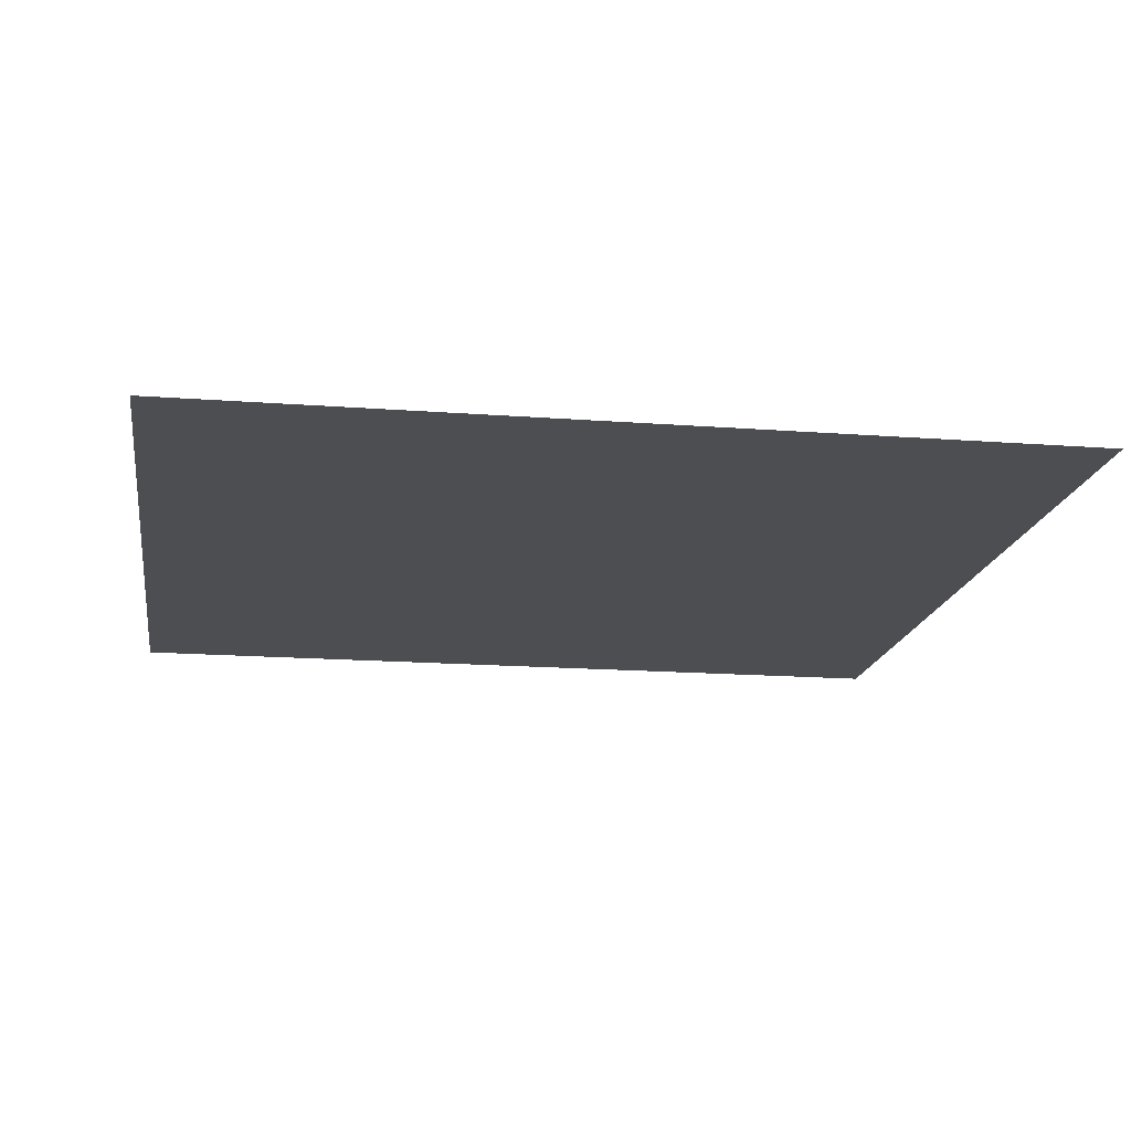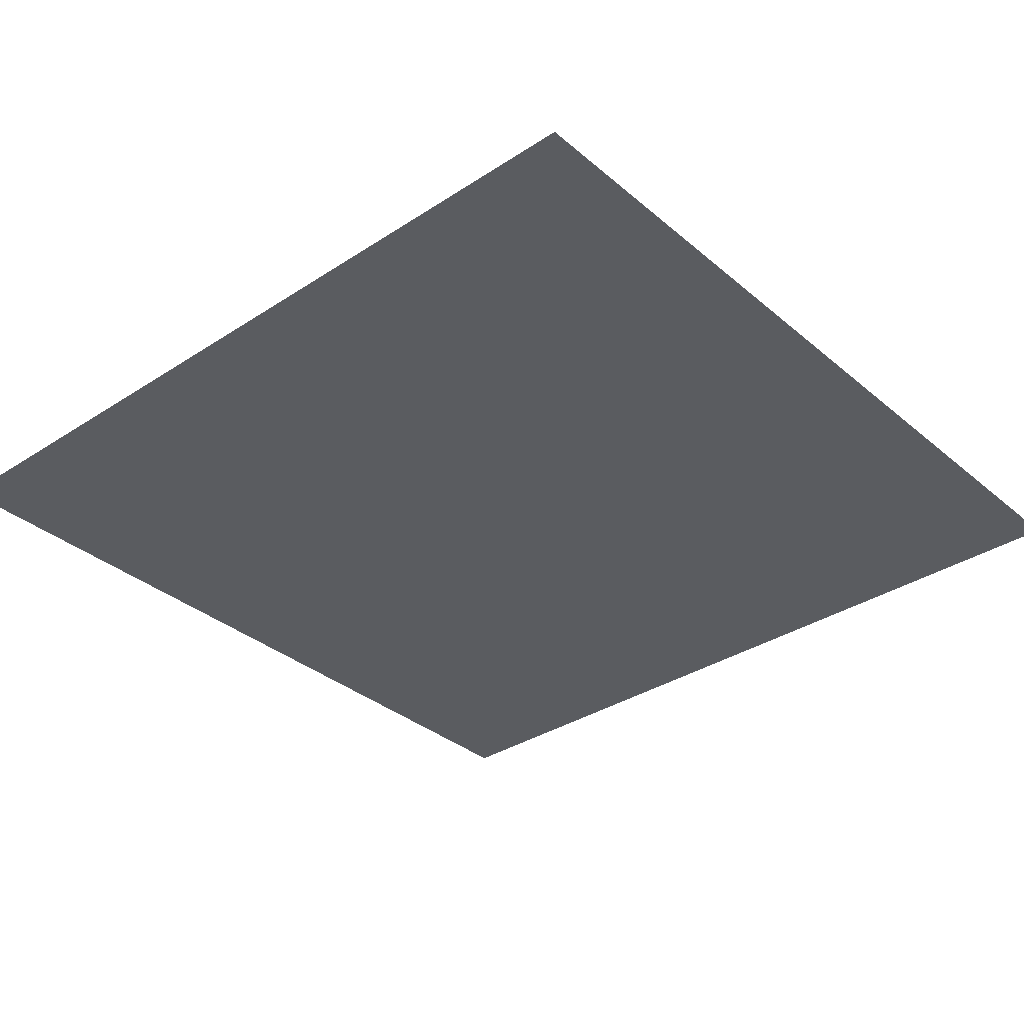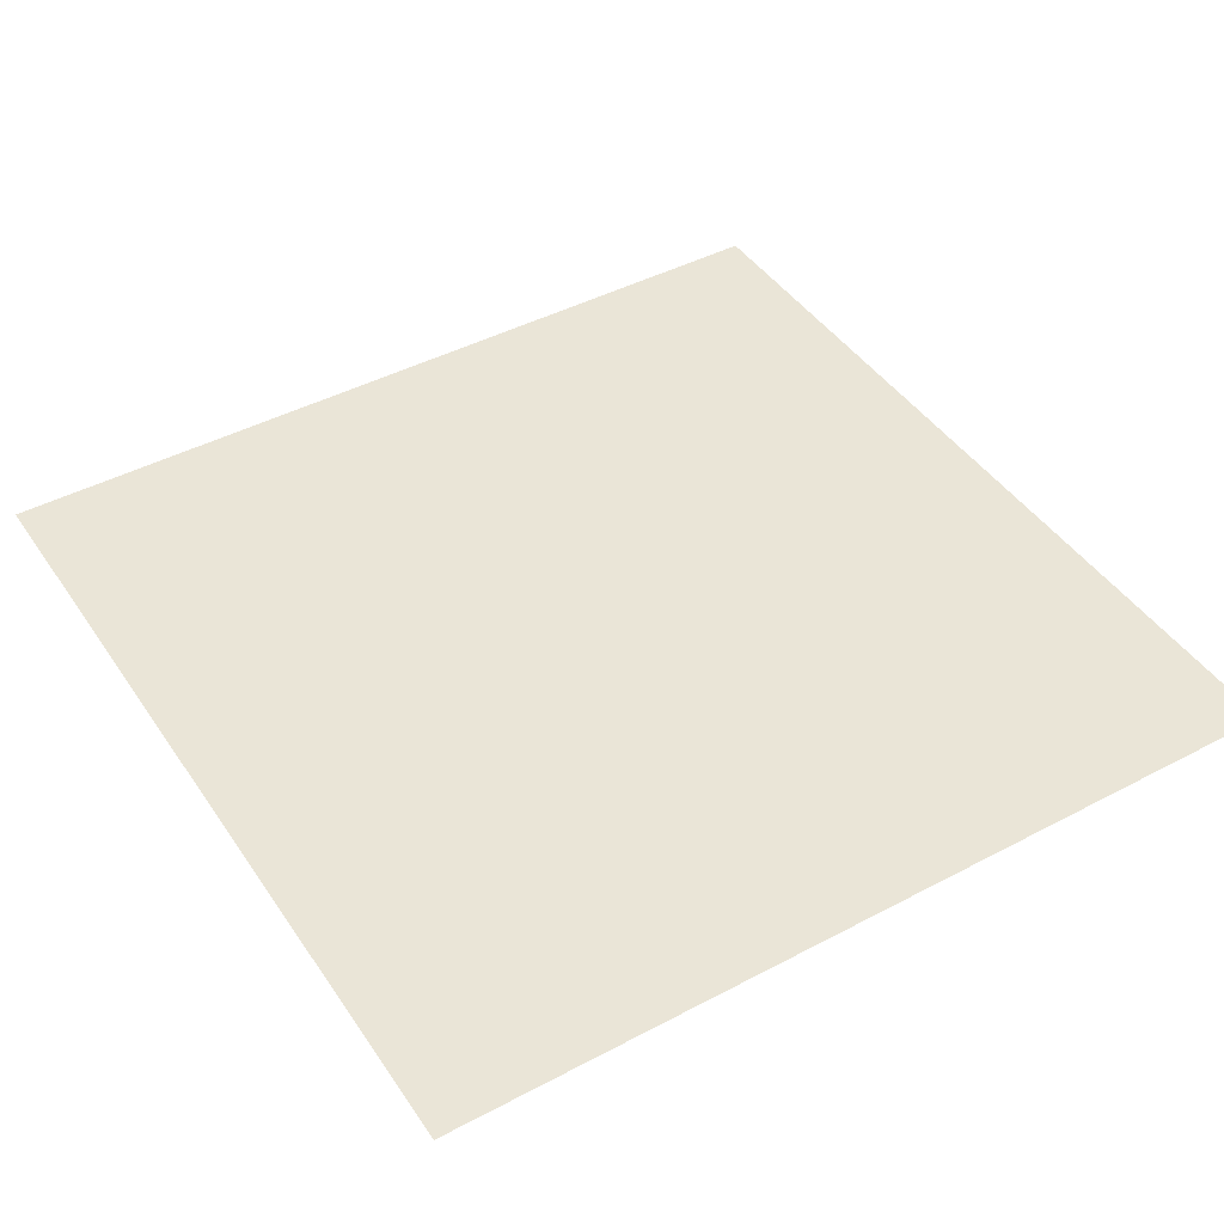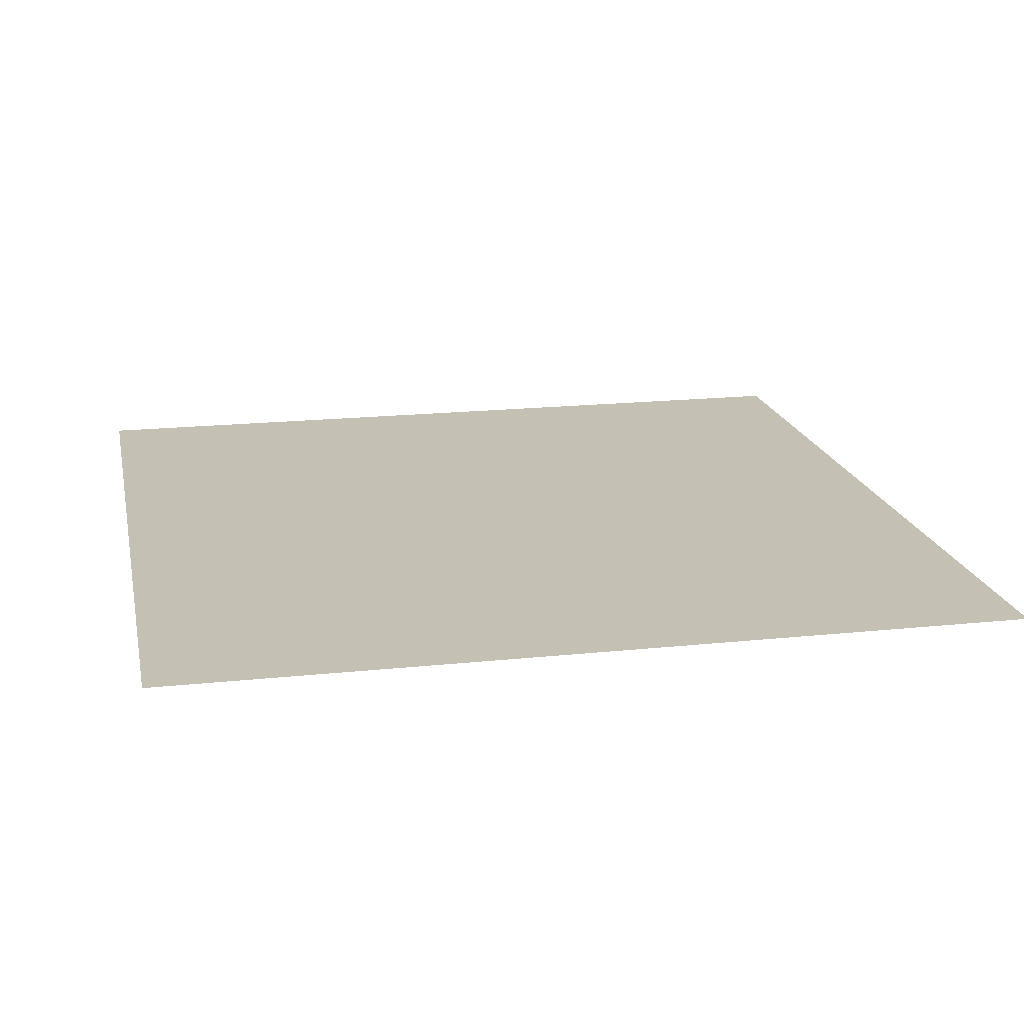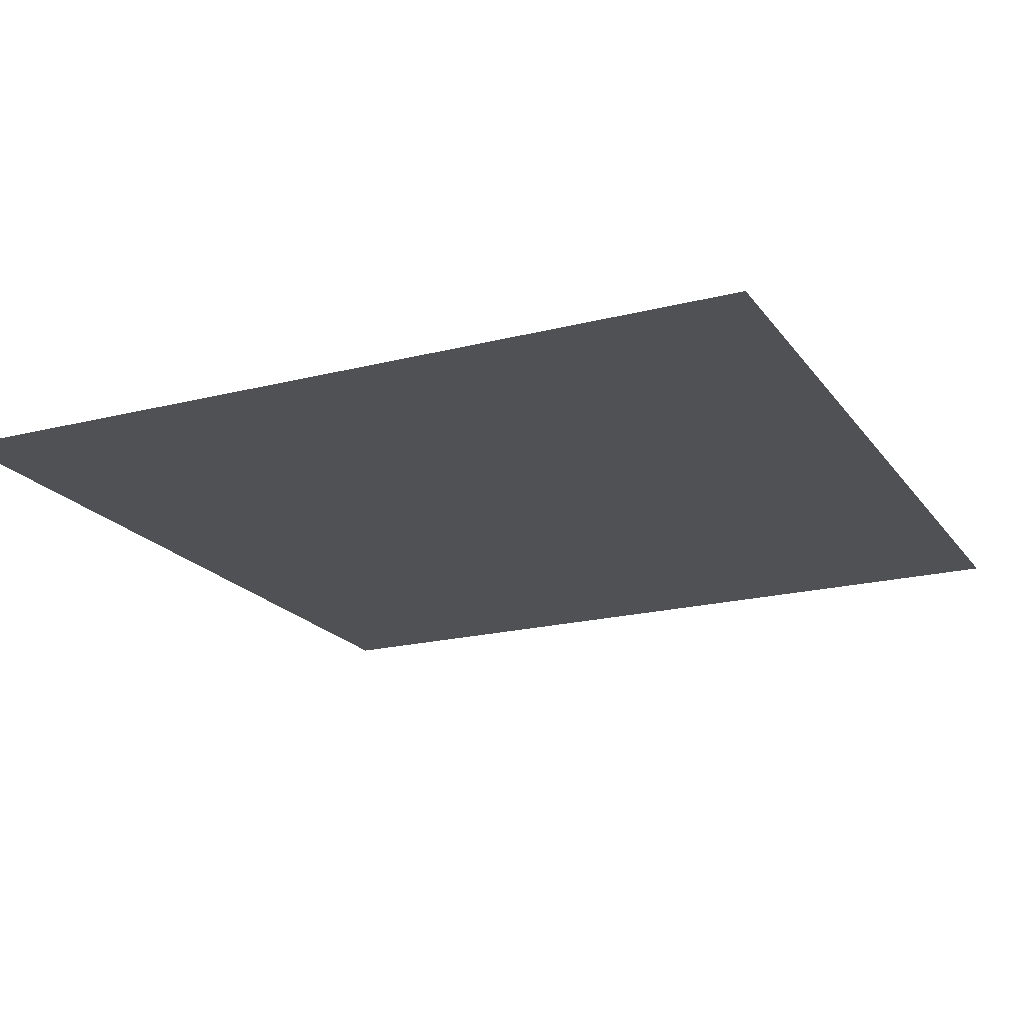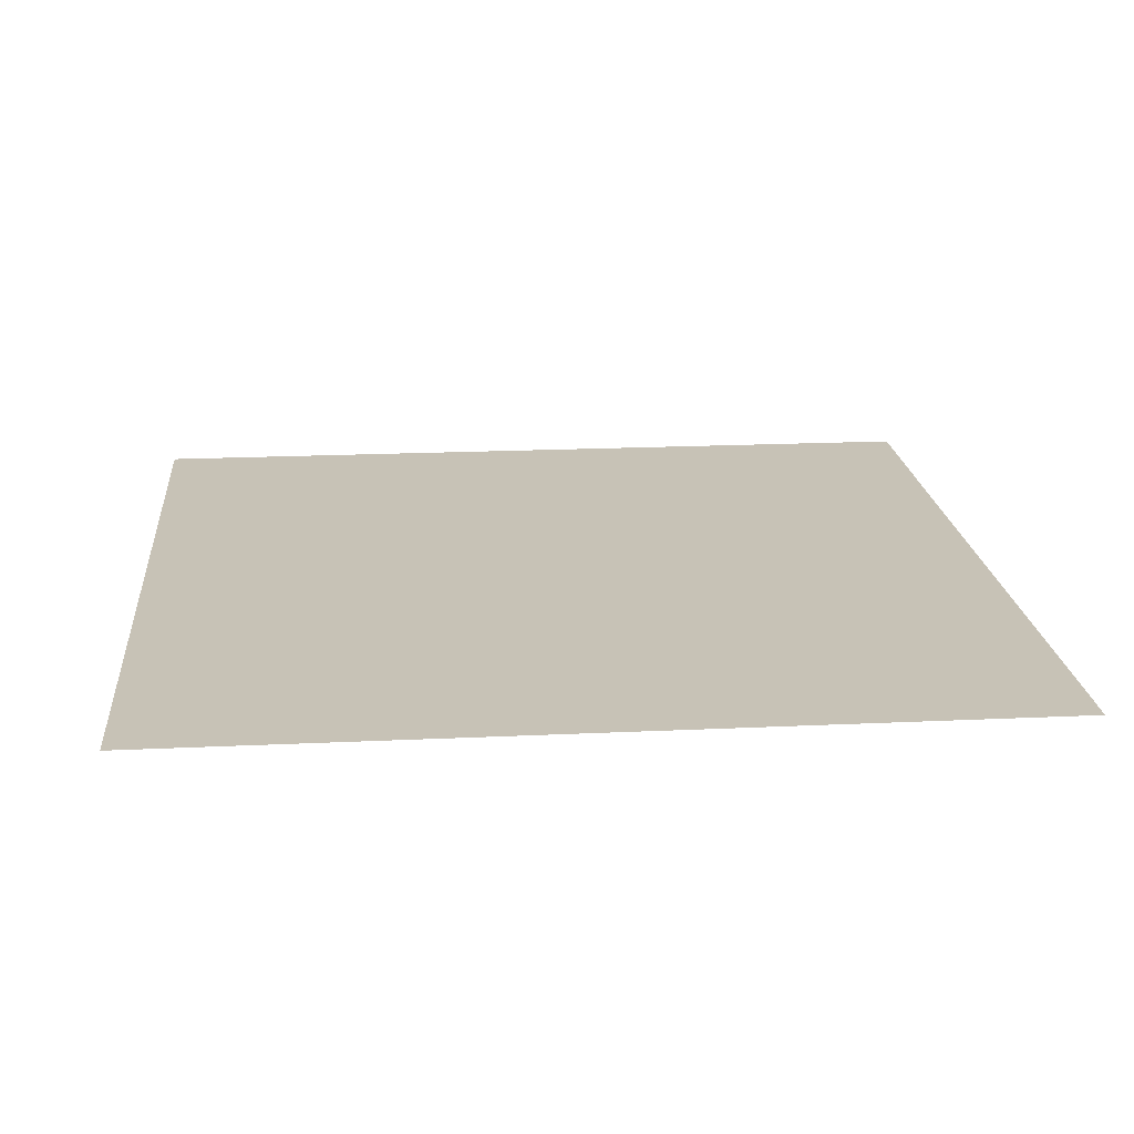
<metadata>
{"format":"obj","ext":"obj","renderer":"f3d","projection":"perspective","resolution":1024,"background":"white","views":[{"elev":-16.6,"azim":171.2,"up":"+Z"},{"elev":-34.1,"azim":-138.6,"up":"+Z"},{"elev":44.1,"azim":58.2,"up":"+Z"},{"elev":18.3,"azim":-11.6,"up":"+Z"},{"elev":-19.8,"azim":-154.7,"up":"+Z"},{"elev":19.2,"azim":174.9,"up":"+Z"}]}
</metadata>
<code>
v -0.5 0.5 -0.5
v -0.5 0.5 0.5
v 0.5 0.5 0.5
v 0.5 0.5 -0.5
v -0.5 -0.5 -0.5
v -0.5 -0.5 0.5
v 0.5 -0.5 0.5
v 0.5 -0.5 -0.5
g cube
f -7 -3 -2
f -7 -2 -6

</code>
